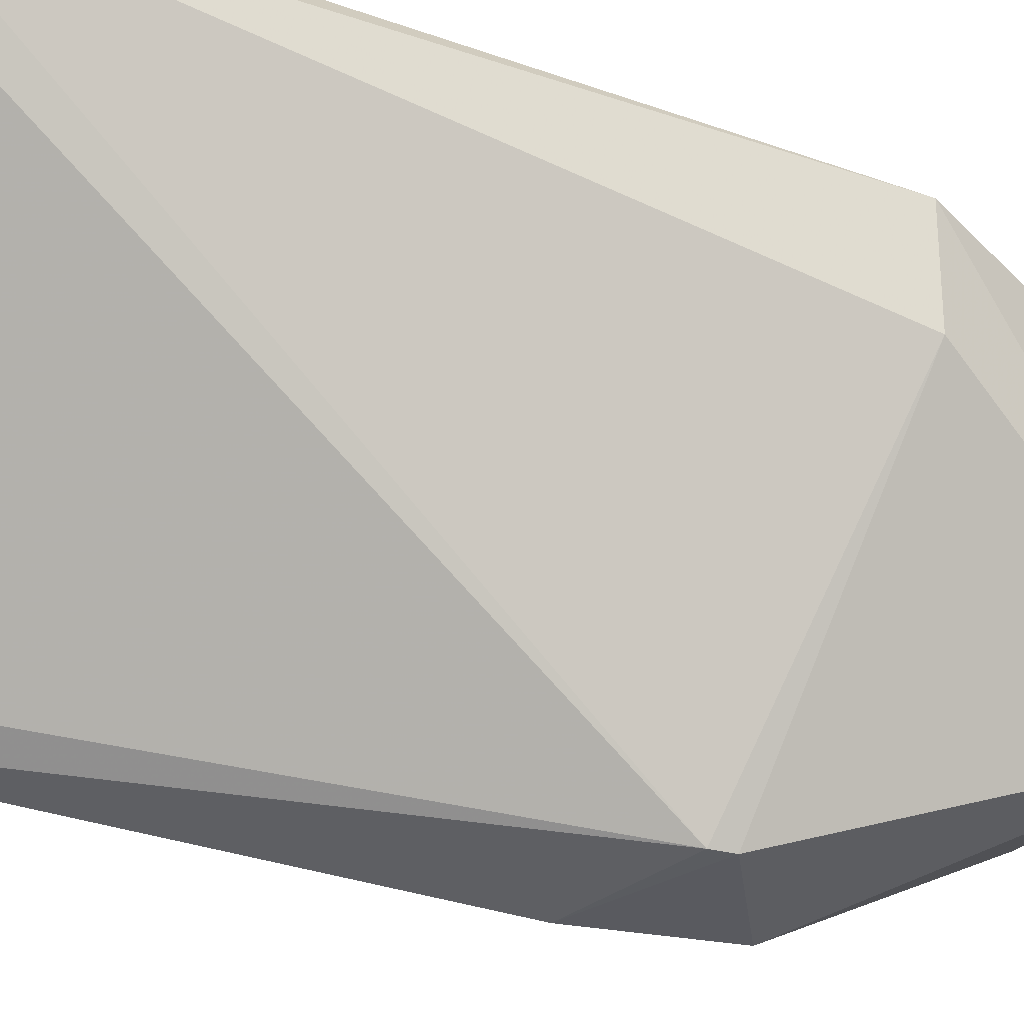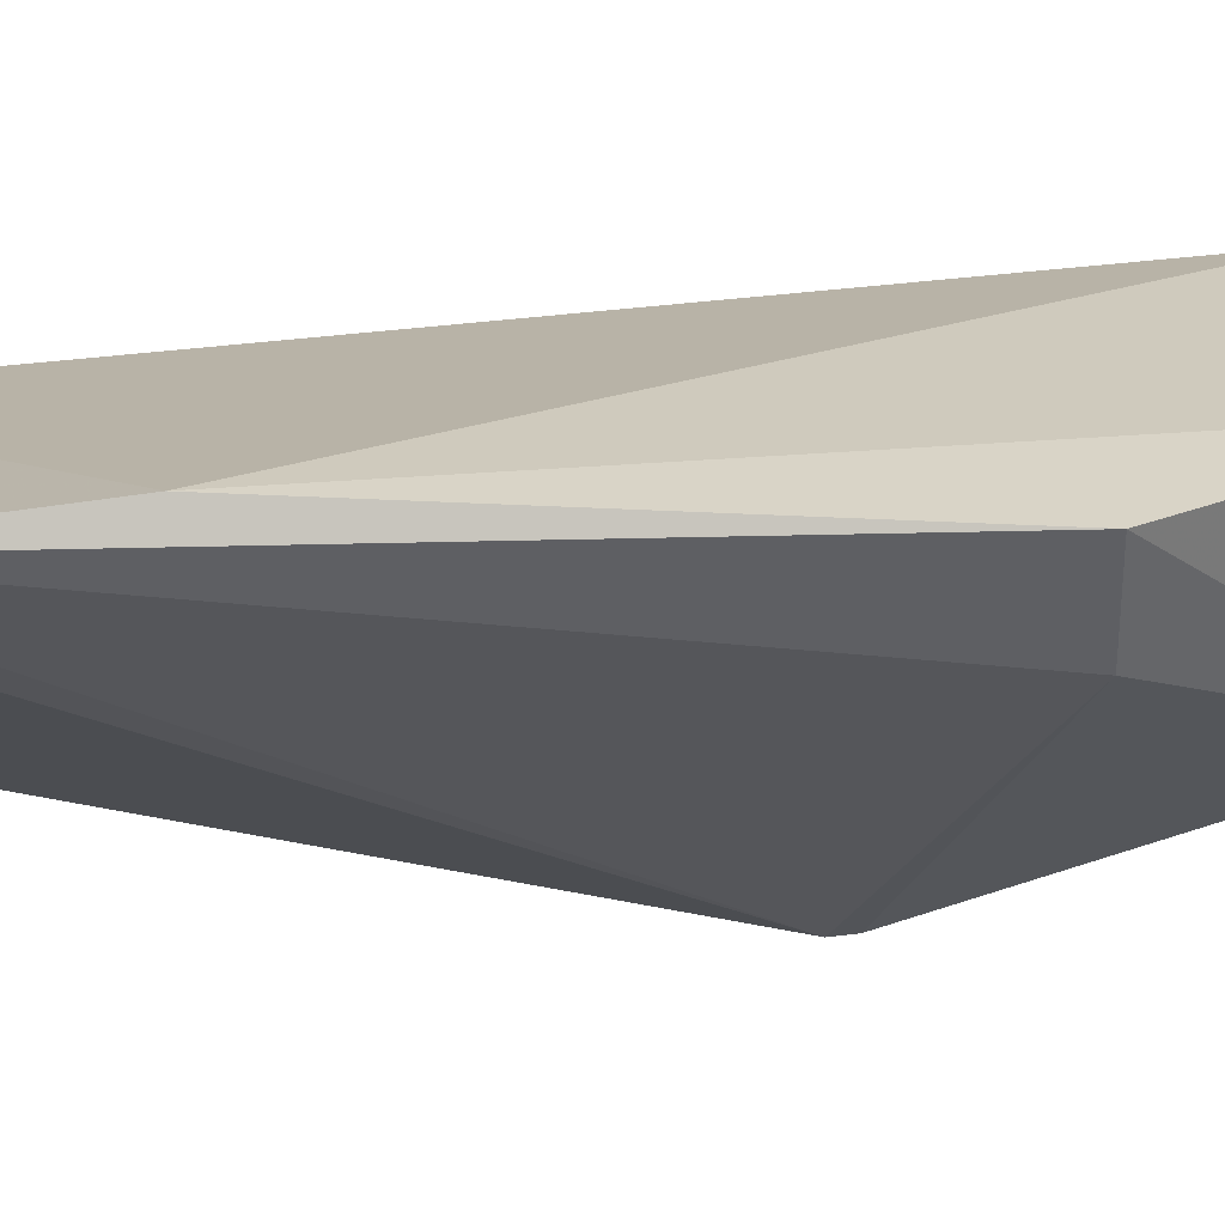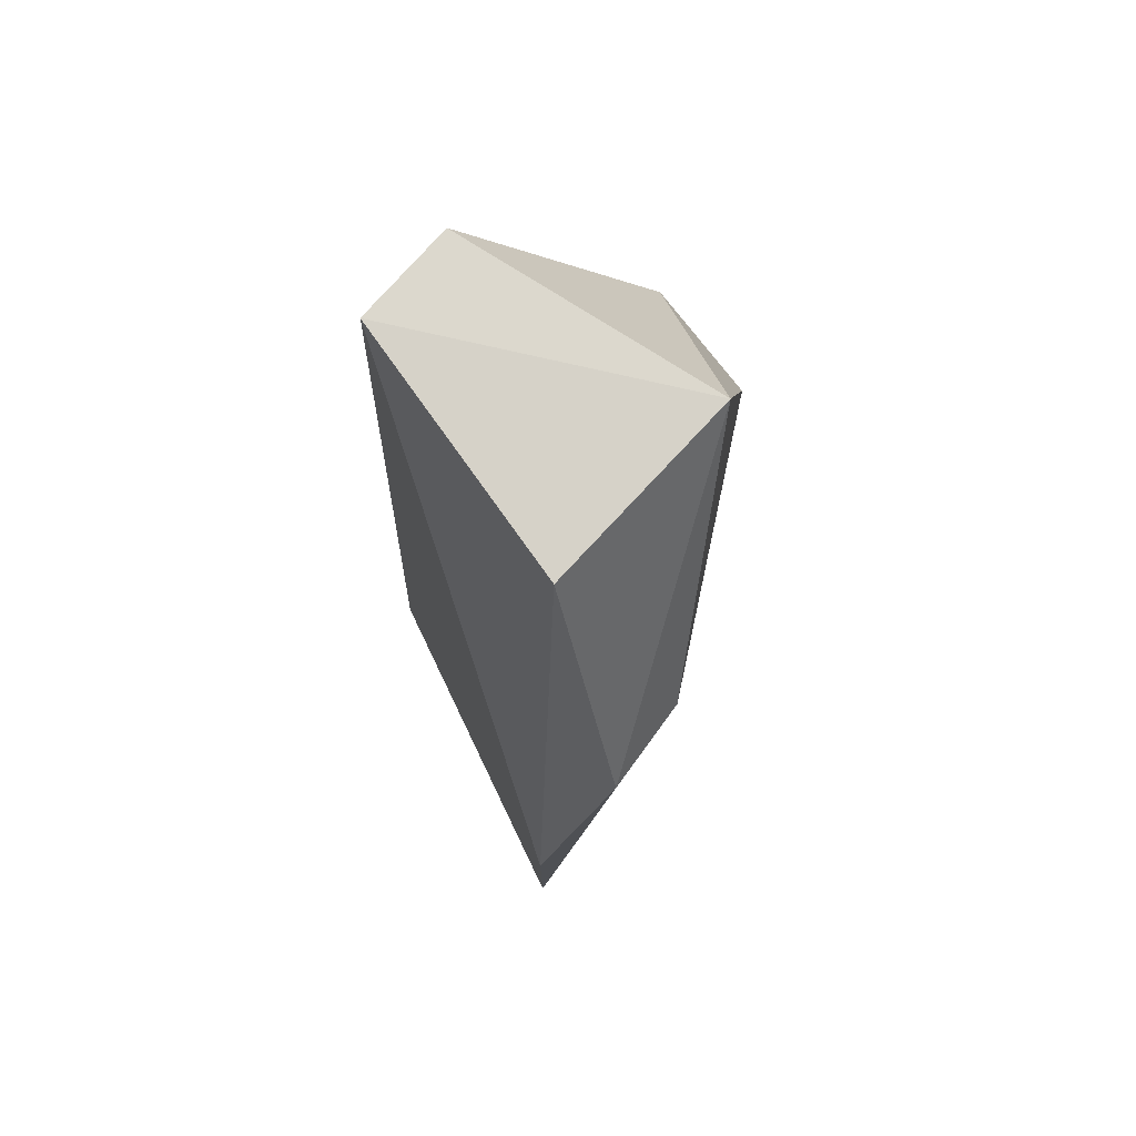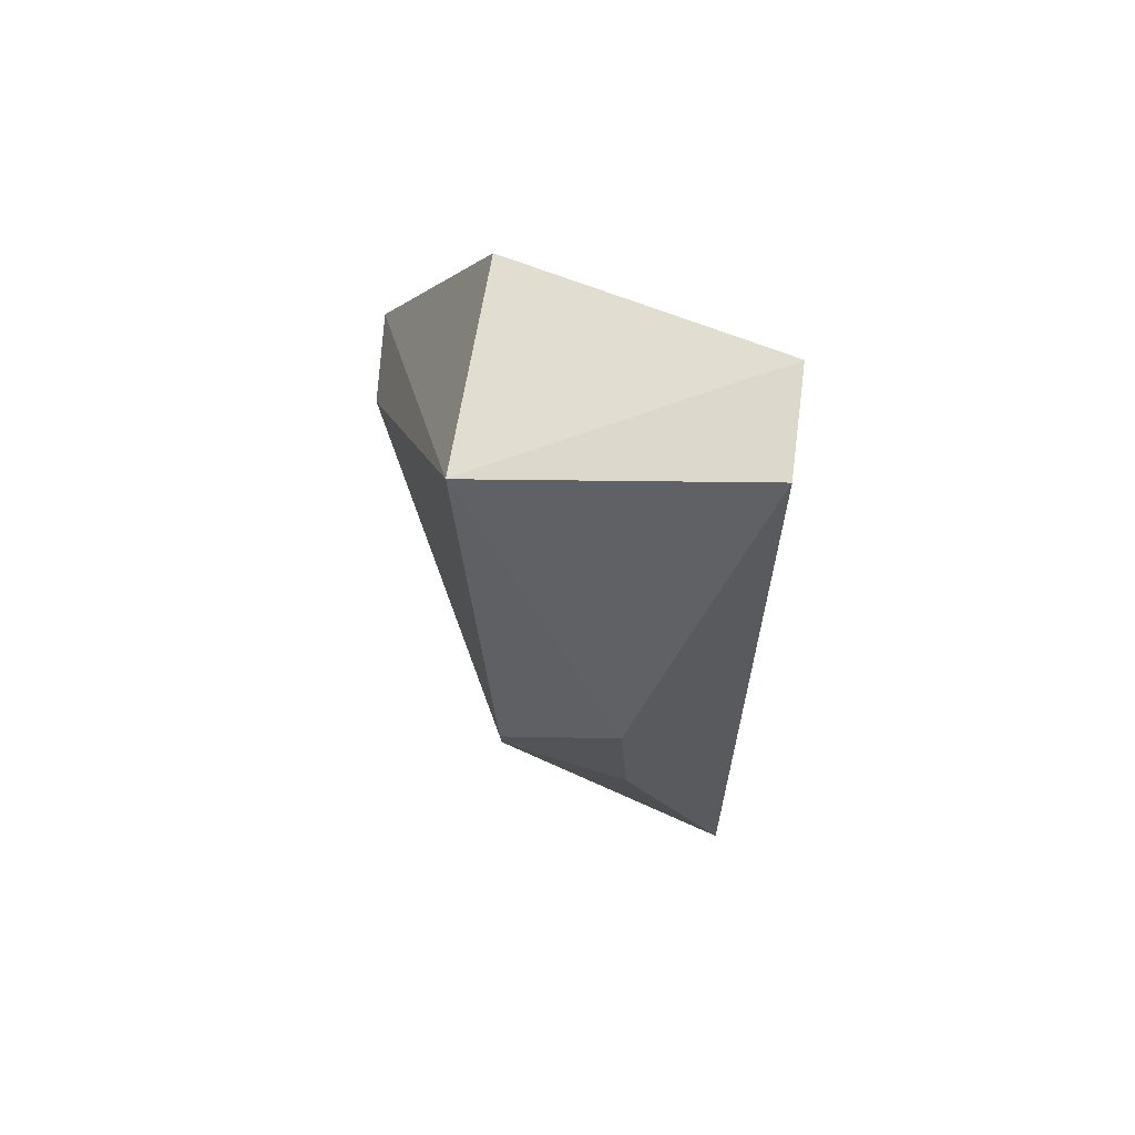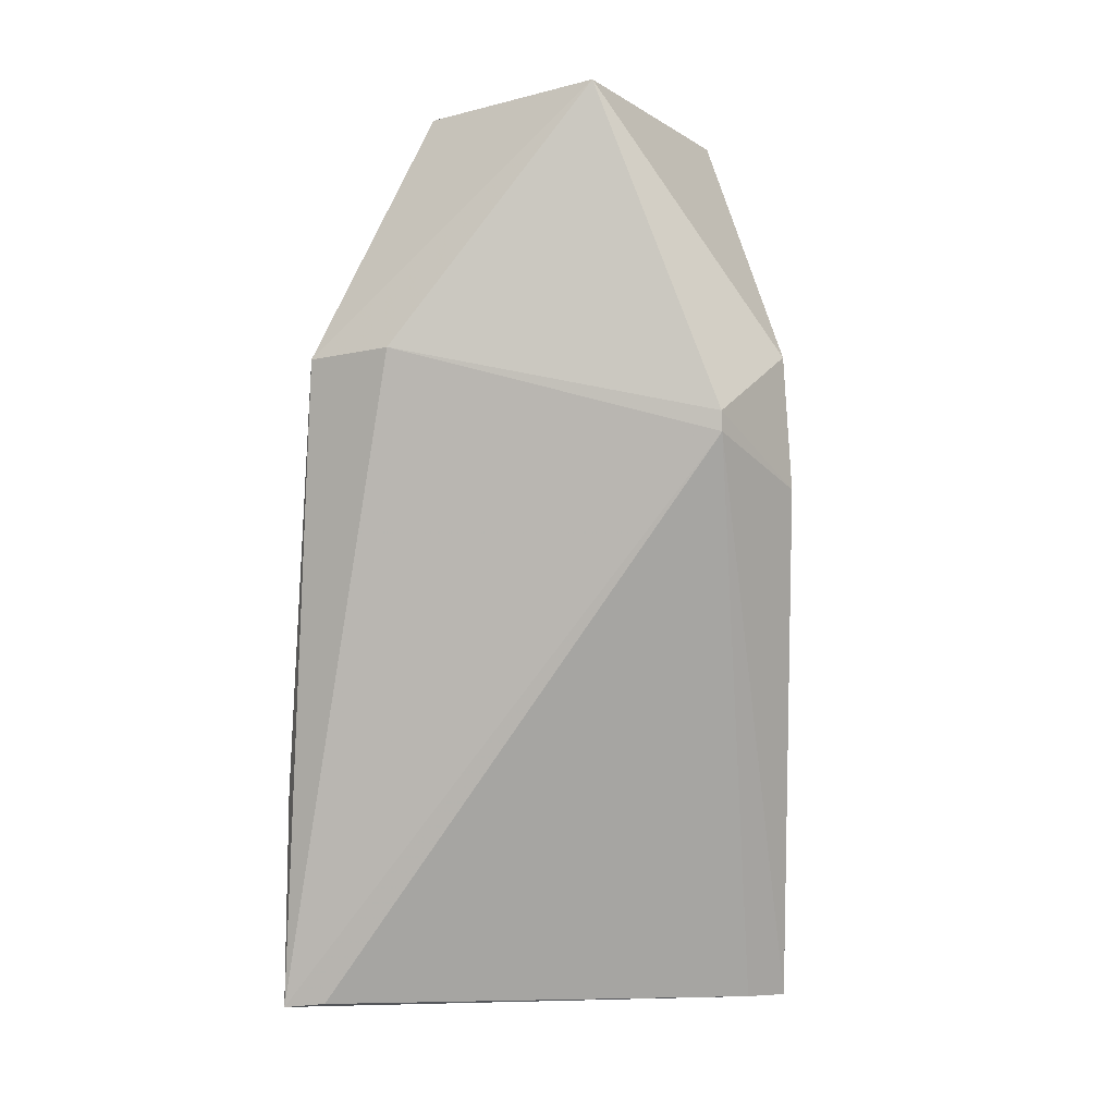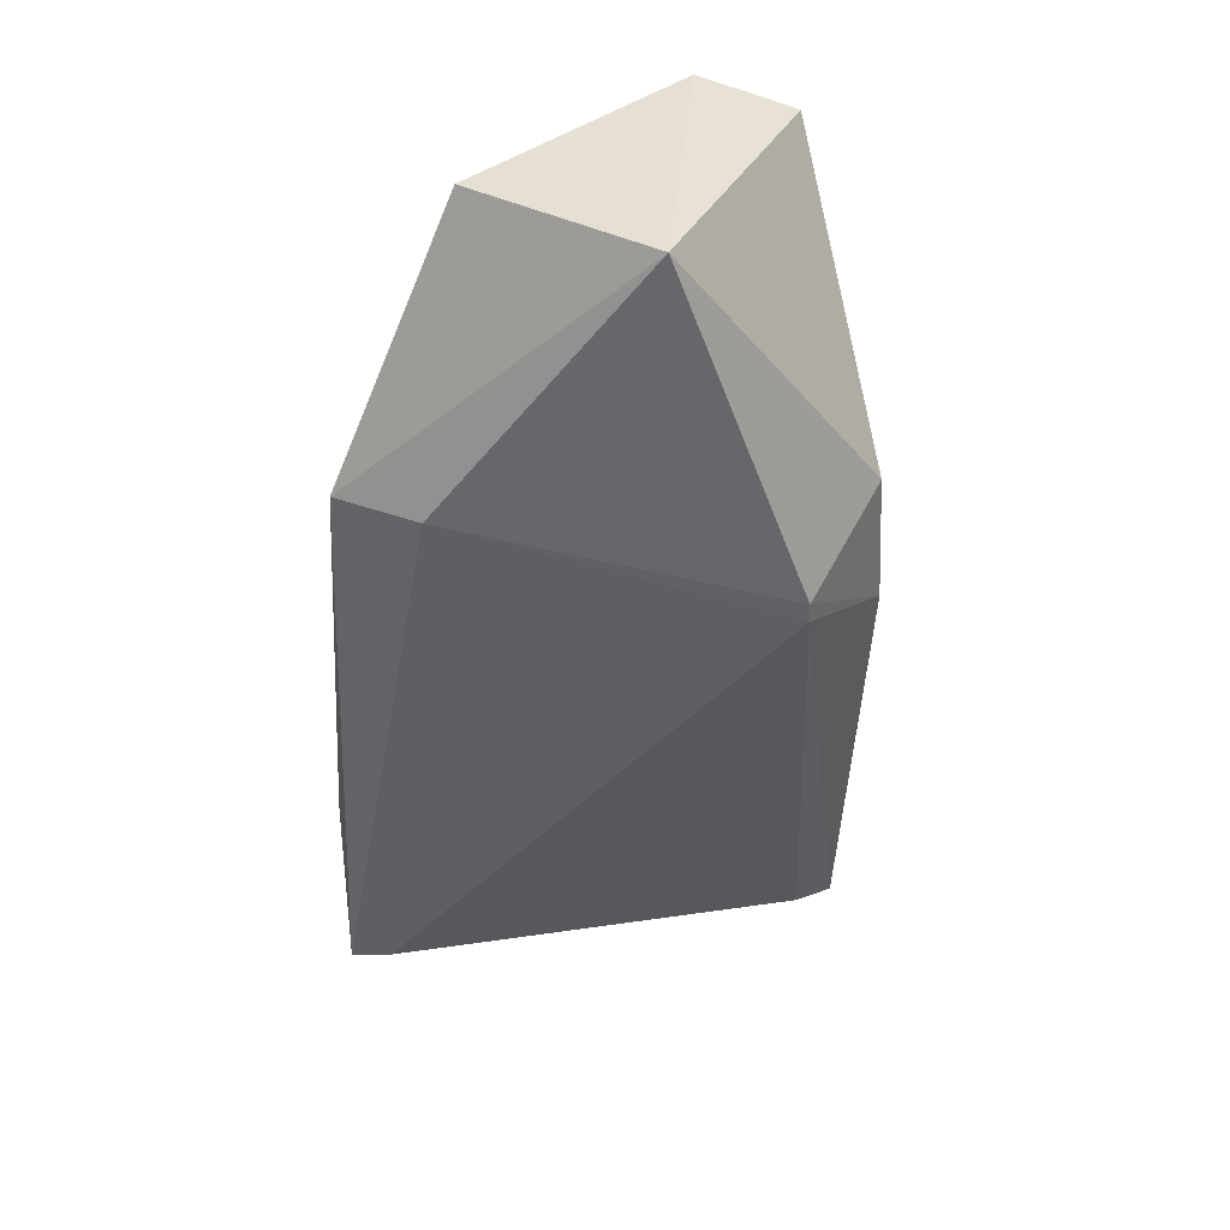
<metadata>
{"format":"obj","ext":"obj","renderer":"f3d","projection":"perspective","resolution":1024,"background":"white","views":[{"elev":-31.2,"azim":67.2,"up":"+Z"},{"elev":36.1,"azim":76.4,"up":"+Z"},{"elev":75.8,"azim":42.4,"up":"+Y"},{"elev":70.4,"azim":-170.9,"up":"+Y"},{"elev":-3.2,"azim":127.3,"up":"+Y"},{"elev":39.6,"azim":124.3,"up":"+Y"}]}
</metadata>
<code>
v 0.03814 0.07781 0.03301
v 0.03512 0.0241 0.03858
v 0.0238 0.07101 0.00216
v 0.01476 0.07794 0.002022
v 0.006257 0.09944 0.02382
v 0.00508 0.02435 0.008156
v 0.03734 0.07823 0.0254
v 0.03493 0.04198 0.03839
v 0.00801 0.02436 0.009921
v 0.01403 0.06708 0.001675
v 0.005971 0.09907 0.01513
v 0.006397 0.02434 0.02704
v 0.02825 0.09975 0.01154
v 0.02806 0.09918 0.02853
v 0.0334 0.02444 0.03558
v 0.02788 0.02381 0.03481
v 0.02389 0.07267 0.002147
f 7 1 2
f 7 2 3
f 8 2 1
f 9 6 3
f 10 3 6
f 11 6 5
f 11 10 6
f 11 4 10
f 12 5 6
f 12 8 5
f 12 2 8
f 13 1 7
f 13 11 5
f 13 4 11
f 14 8 1
f 14 5 8
f 14 13 5
f 14 1 13
f 15 9 3
f 15 3 2
f 15 2 9
f 16 9 2
f 16 6 9
f 16 12 6
f 16 2 12
f 17 10 4
f 17 3 10
f 17 4 13
f 17 13 7
f 17 7 3

</code>
